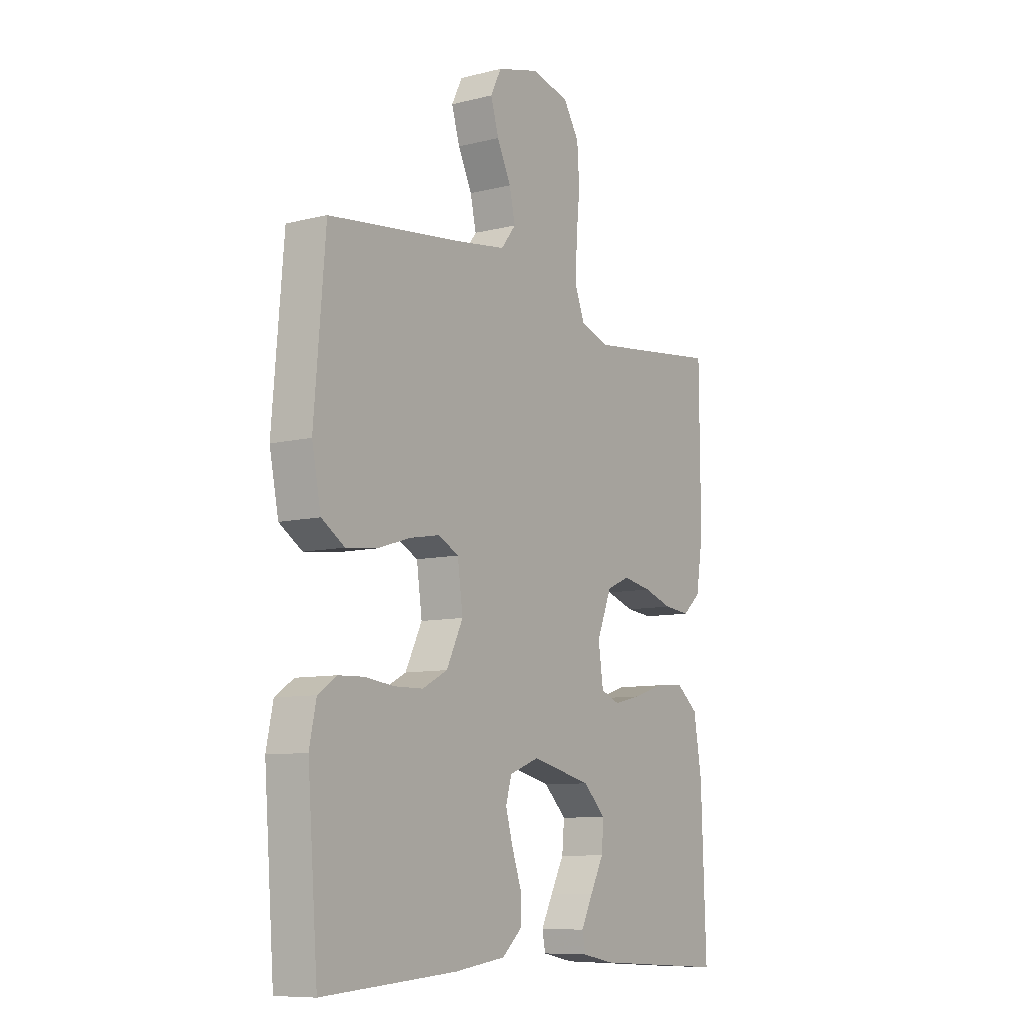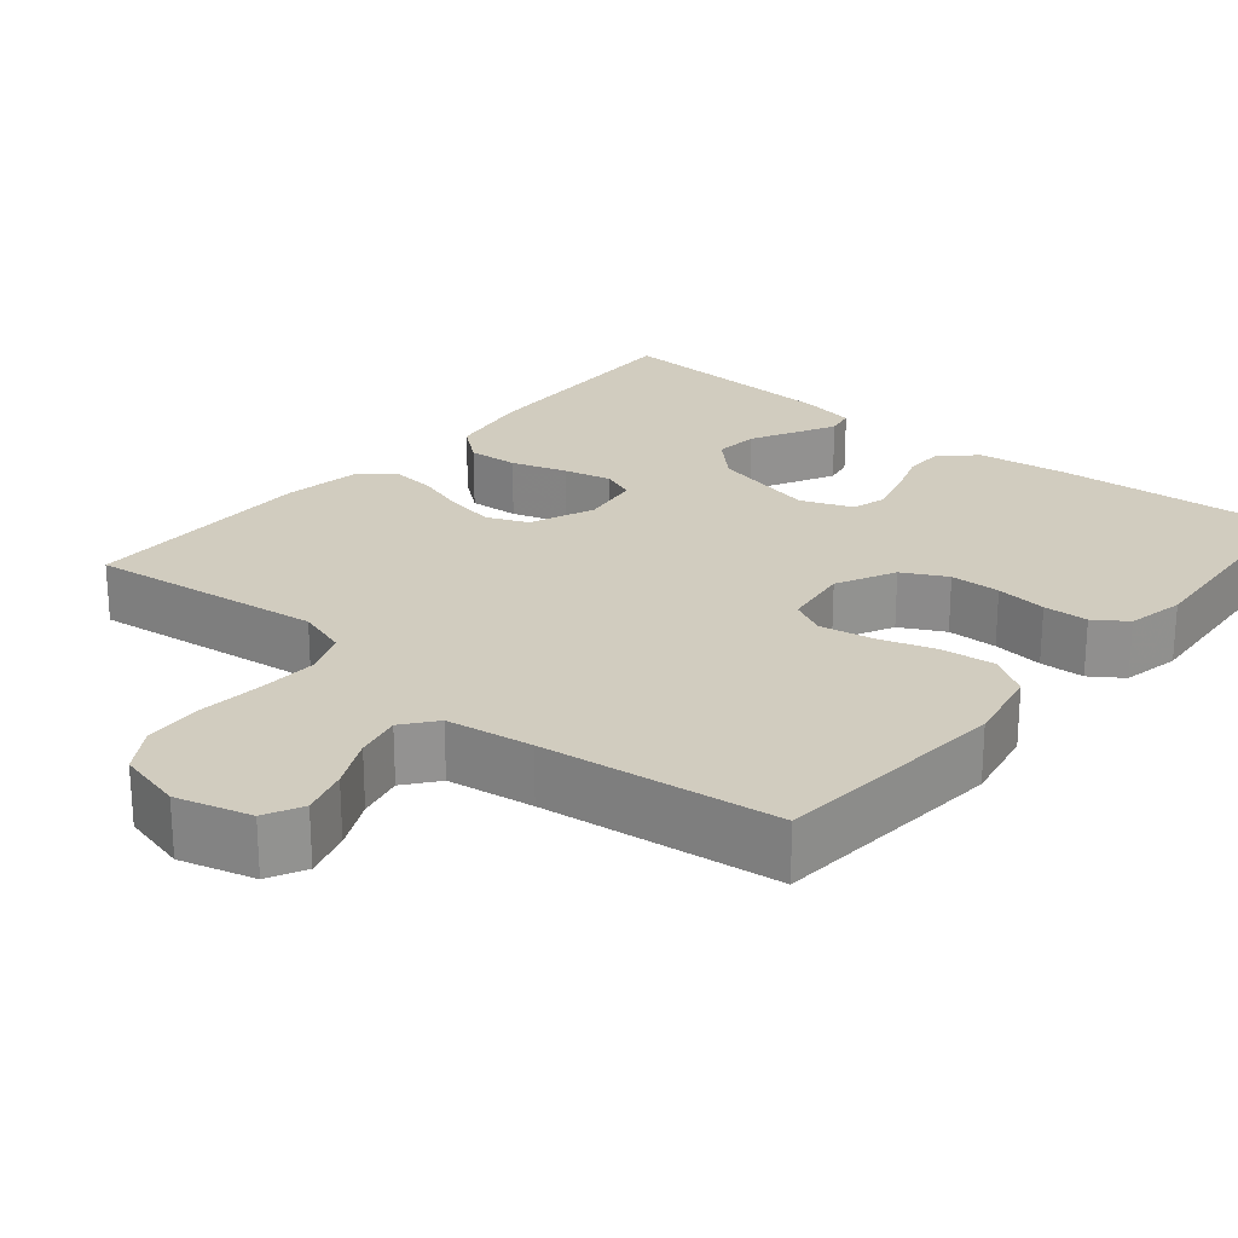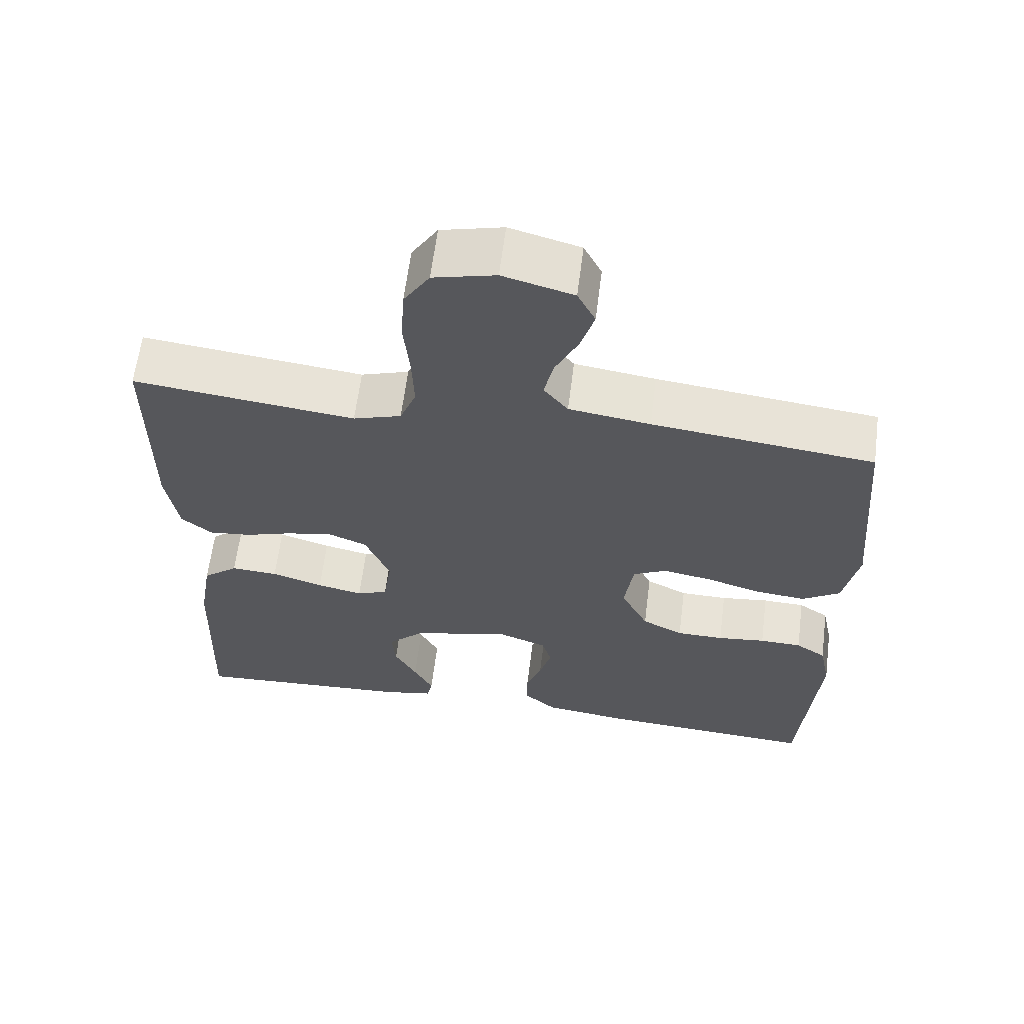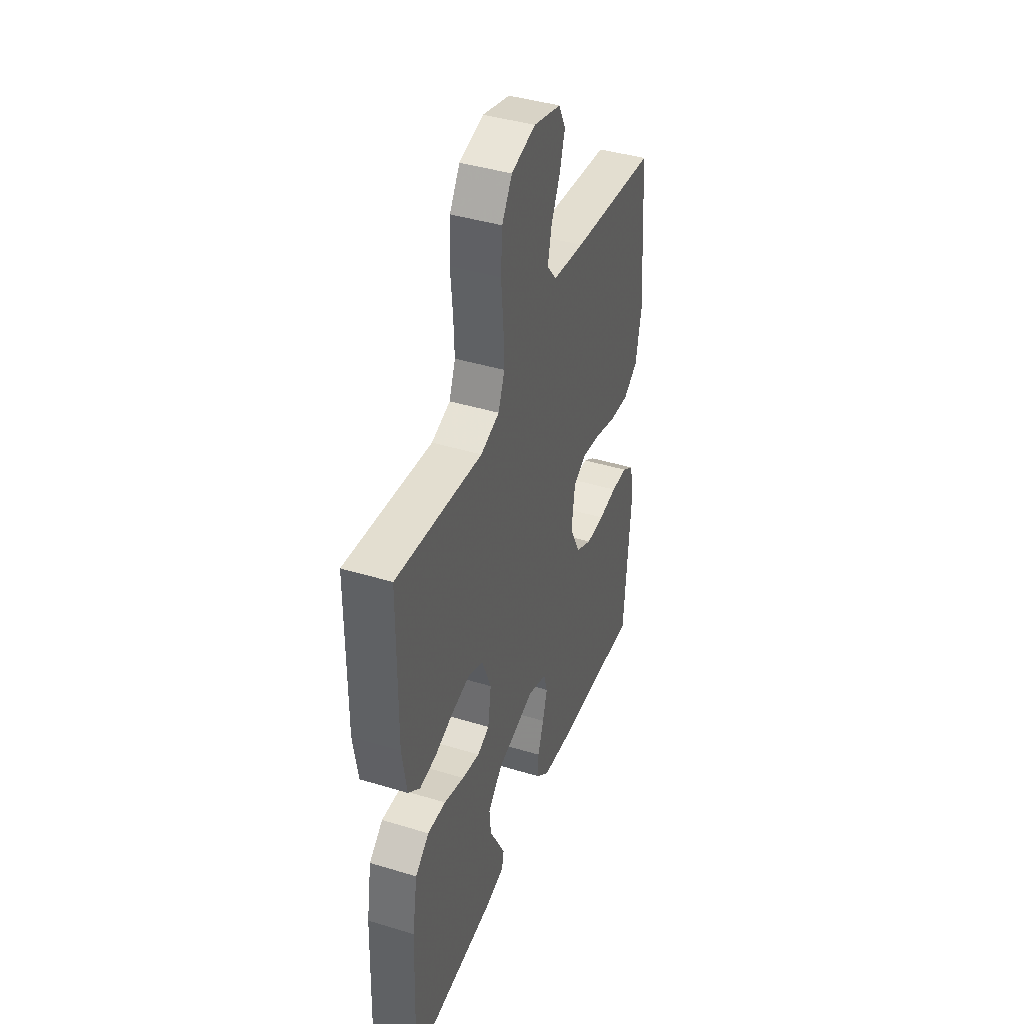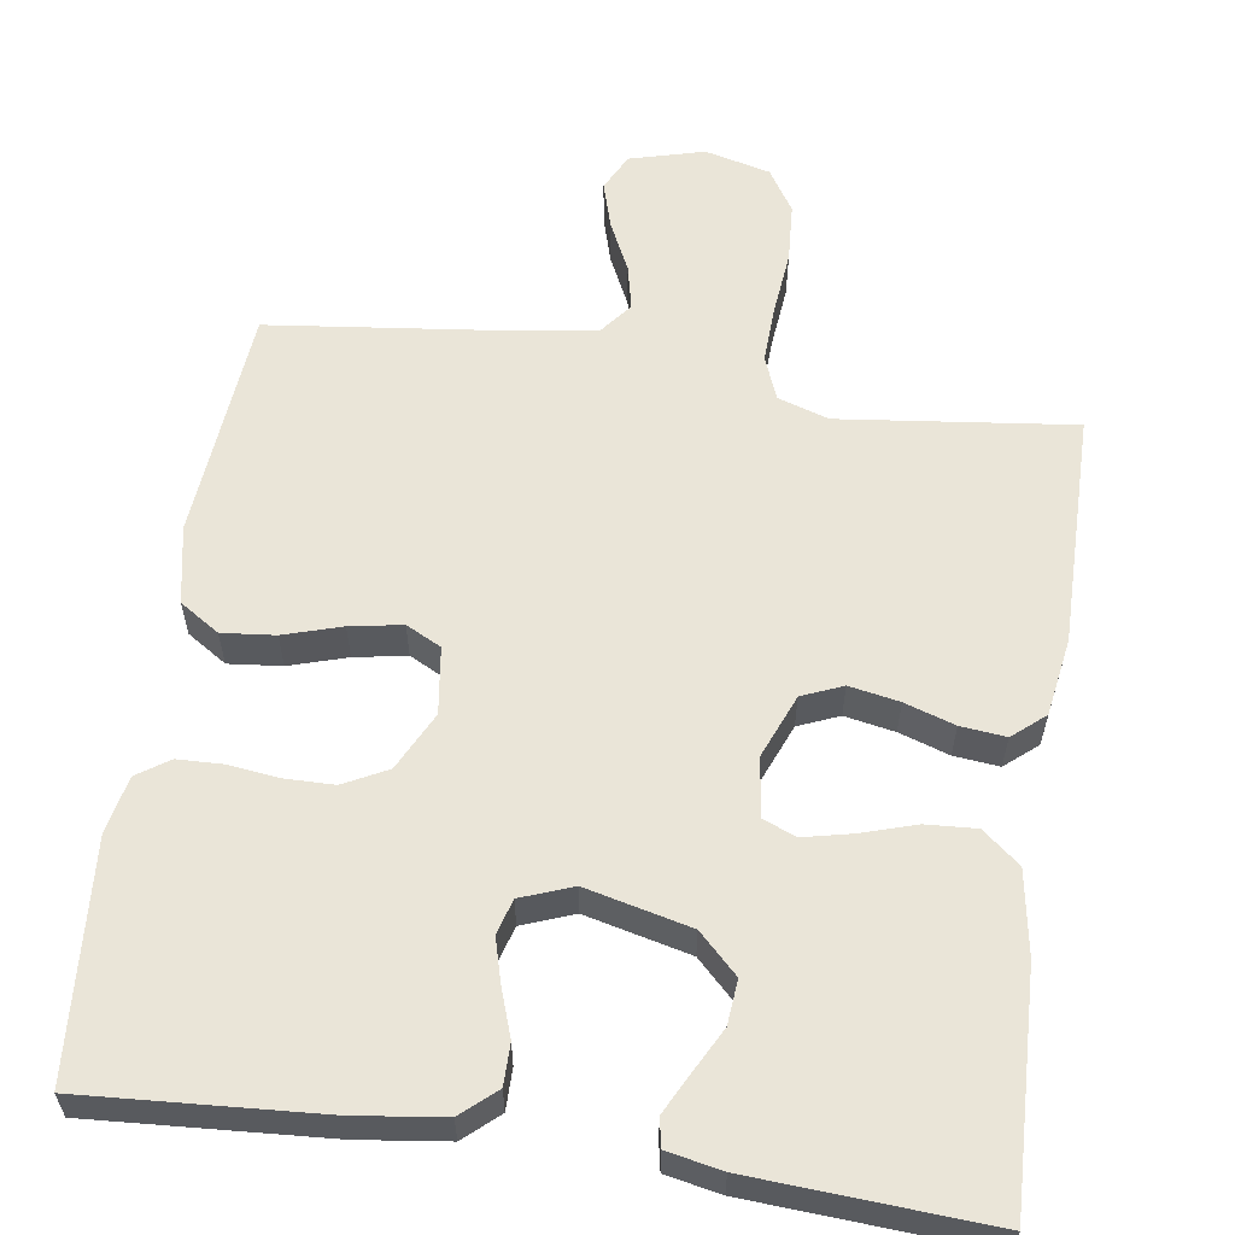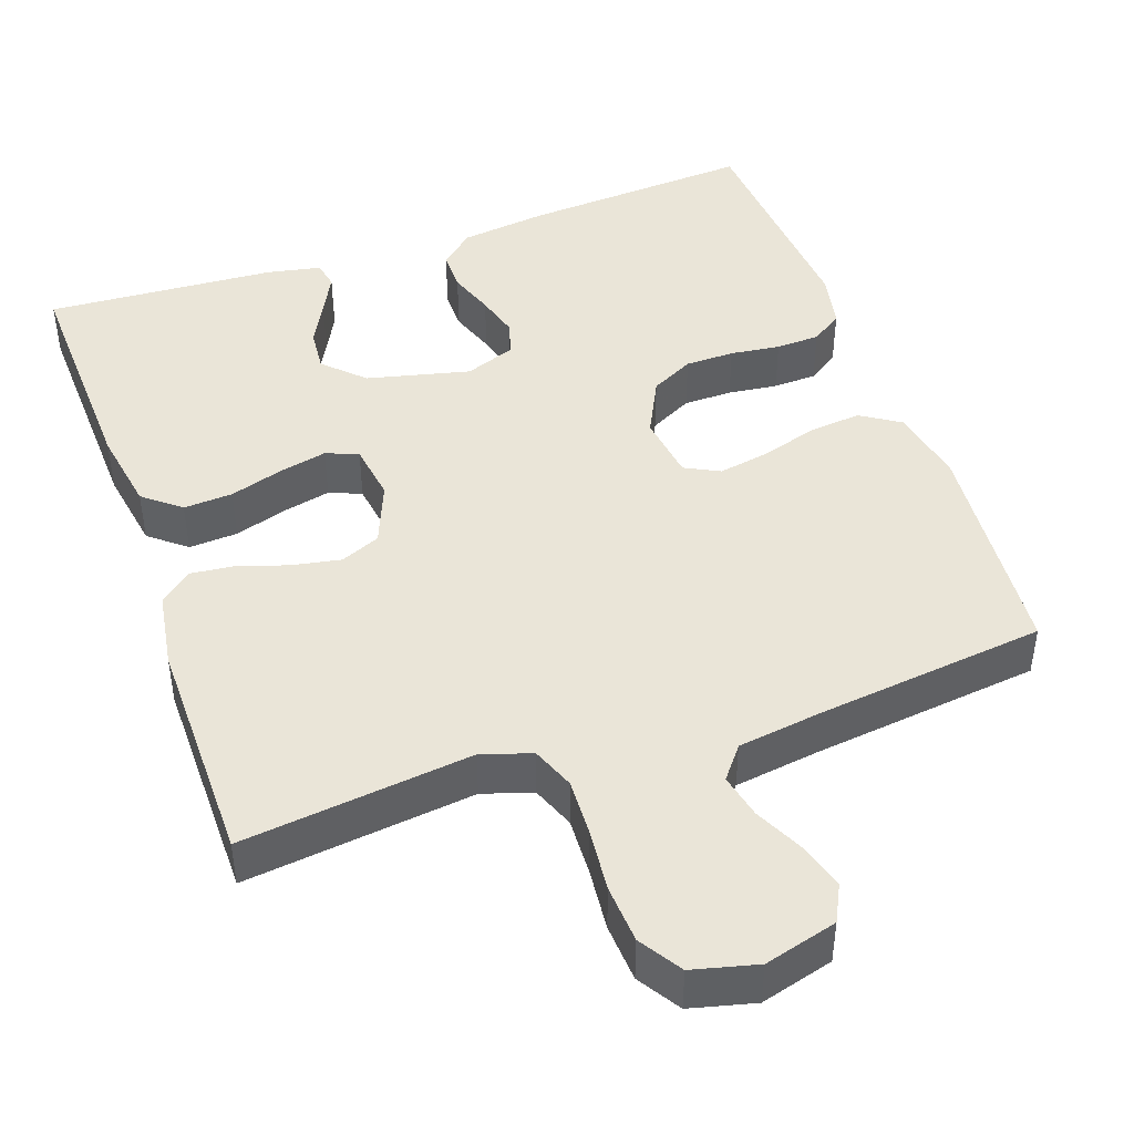
<metadata>
{"format":"obj","ext":"obj","renderer":"f3d","projection":"perspective","resolution":1024,"background":"white","views":[{"elev":-9.0,"azim":123.6,"up":"+Z"},{"elev":23.8,"azim":39.8,"up":"+Y"},{"elev":62.4,"azim":7.2,"up":"+Z"},{"elev":41.7,"azim":-69.8,"up":"+Z"},{"elev":59.0,"azim":-171.5,"up":"+Y"},{"elev":44.7,"azim":-19.3,"up":"+Y"}]}
</metadata>
<code>
v 0.5 0.07 0.5
v 0.525 0.07 0.2
v 0.505 0.07 0.1
v 0.454 0.07 0.067
v 0.386 0.07 0.074
v 0.312 0.07 0.097
v 0.245 0.07 0.109
v 0.2 0.07 0.086
v 0.188 0.07 0
v 0.225 0.07 -0.075
v 0.281 0.07 -0.104
v 0.345 0.07 -0.105
v 0.41 0.07 -0.097
v 0.467 0.07 -0.099
v 0.508 0.07 -0.127
v 0.523 0.07 -0.2
v 0.5 0.07 -0.5
v 0.2 0.07 -0.48
v 0.086 0.07 -0.465
v 0.042 0.07 -0.426
v 0.042 0.07 -0.373
v 0.063 0.07 -0.313
v 0.079 0.07 -0.256
v 0.066 0.07 -0.211
v 0 0.07 -0.186
v -0.134 0.07 -0.218
v -0.184 0.07 -0.267
v -0.179 0.07 -0.324
v -0.149 0.07 -0.381
v -0.123 0.07 -0.432
v -0.13 0.07 -0.468
v -0.2 0.07 -0.482
v -0.5 0.07 -0.5
v -0.489 0.07 -0.2
v -0.471 0.07 -0.092
v -0.423 0.07 -0.053
v -0.359 0.07 -0.057
v -0.289 0.07 -0.079
v -0.227 0.07 -0.093
v -0.185 0.07 -0.076
v -0.174 0.07 0
v -0.207 0.07 0.082
v -0.259 0.07 0.104
v -0.323 0.07 0.092
v -0.387 0.07 0.071
v -0.445 0.07 0.065
v -0.486 0.07 0.1
v -0.502 0.07 0.2
v -0.5 0.07 0.5
v -0.2 0.07 0.464
v -0.135 0.07 0.485
v -0.113 0.07 0.541
v -0.116 0.07 0.616
v -0.124 0.07 0.698
v -0.119 0.07 0.774
v -0.084 0.07 0.829
v 0 0.07 0.85
v 0.095 0.07 0.824
v 0.119 0.07 0.776
v 0.101 0.07 0.716
v 0.07 0.07 0.652
v 0.057 0.07 0.594
v 0.09 0.07 0.552
v 0.2 0.07 0.536
v 0.5 0 0.5
v 0.525 0 0.2
v 0.505 0 0.1
v 0.454 0 0.067
v 0.386 0 0.074
v 0.312 0 0.097
v 0.245 0 0.109
v 0.2 0 0.086
v 0.188 0 0
v 0.225 0 -0.075
v 0.281 0 -0.104
v 0.345 0 -0.105
v 0.41 0 -0.097
v 0.467 0 -0.099
v 0.508 0 -0.127
v 0.523 0 -0.2
v 0.5 0 -0.5
v 0.2 0 -0.48
v 0.086 0 -0.465
v 0.042 0 -0.426
v 0.042 0 -0.373
v 0.063 0 -0.313
v 0.079 0 -0.256
v 0.066 0 -0.211
v 0 0 -0.186
v -0.134 0 -0.218
v -0.184 0 -0.267
v -0.179 0 -0.324
v -0.149 0 -0.381
v -0.123 0 -0.432
v -0.13 0 -0.468
v -0.2 0 -0.482
v -0.5 0 -0.5
v -0.489 0 -0.2
v -0.471 0 -0.092
v -0.423 0 -0.053
v -0.359 0 -0.057
v -0.289 0 -0.079
v -0.227 0 -0.093
v -0.185 0 -0.076
v -0.174 0 0
v -0.207 0 0.082
v -0.259 0 0.104
v -0.323 0 0.092
v -0.387 0 0.071
v -0.445 0 0.065
v -0.486 0 0.1
v -0.502 0 0.2
v -0.5 0 0.5
v -0.2 0 0.464
v -0.135 0 0.485
v -0.113 0 0.541
v -0.116 0 0.616
v -0.124 0 0.698
v -0.119 0 0.774
v -0.084 0 0.829
v 0 0 0.85
v 0.095 0 0.824
v 0.119 0 0.776
v 0.101 0 0.716
v 0.07 0 0.652
v 0.057 0 0.594
v 0.09 0 0.552
v 0.2 0 0.536
f 58 59 60 61
f 58 61 62
f 57 58 62
f 56 57 62
f 53 54 55 56
f 52 53 56 62
f 51 52 62 63
f 47 48 49 50
f 44 45 46 47
f 43 44 47 50
f 42 43 50 51
f 35 36 37 38
f 35 38 39
f 34 35 39
f 33 34 39 40
f 28 29 30 31
f 28 31 32 33
f 19 20 21 22
f 19 22 23
f 18 19 23
f 17 18 23 24
f 15 16 17 24
f 12 13 14 15
f 11 12 15 24
f 3 4 5 6
f 3 6 7
f 64 1 2 3
f 64 3 7
f 63 64 7 8
f 41 42 51 63
f 40 41 63 8
f 27 28 33
f 26 27 33 40
f 25 26 40 8
f 10 11 24 25
f 9 10 25
f 8 9 25
f 125 124 123 122
f 126 125 122
f 126 122 121
f 126 121 120
f 120 119 118 117
f 126 120 117 116
f 127 126 116 115
f 114 113 112 111
f 111 110 109 108
f 114 111 108 107
f 115 114 107 106
f 102 101 100 99
f 103 102 99
f 103 99 98
f 104 103 98 97
f 95 94 93 92
f 97 96 95 92
f 86 85 84 83
f 87 86 83
f 87 83 82
f 88 87 82 81
f 88 81 80 79
f 79 78 77 76
f 88 79 76 75
f 70 69 68 67
f 71 70 67
f 67 66 65 128
f 71 67 128
f 72 71 128 127
f 127 115 106 105
f 72 127 105 104
f 97 92 91
f 104 97 91 90
f 72 104 90 89
f 89 88 75 74
f 89 74 73
f 89 73 72
f 1 65 66 2
f 2 66 67 3
f 3 67 68 4
f 4 68 69 5
f 5 69 70 6
f 6 70 71 7
f 7 71 72 8
f 8 72 73 9
f 9 73 74 10
f 10 74 75 11
f 11 75 76 12
f 12 76 77 13
f 13 77 78 14
f 14 78 79 15
f 15 79 80 16
f 16 80 81 17
f 17 81 82 18
f 18 82 83 19
f 19 83 84 20
f 20 84 85 21
f 21 85 86 22
f 22 86 87 23
f 23 87 88 24
f 24 88 89 25
f 25 89 90 26
f 26 90 91 27
f 27 91 92 28
f 28 92 93 29
f 29 93 94 30
f 30 94 95 31
f 31 95 96 32
f 32 96 97 33
f 33 97 98 34
f 34 98 99 35
f 35 99 100 36
f 36 100 101 37
f 37 101 102 38
f 38 102 103 39
f 39 103 104 40
f 40 104 105 41
f 41 105 106 42
f 42 106 107 43
f 43 107 108 44
f 44 108 109 45
f 45 109 110 46
f 46 110 111 47
f 47 111 112 48
f 48 112 113 49
f 49 113 114 50
f 50 114 115 51
f 51 115 116 52
f 52 116 117 53
f 53 117 118 54
f 54 118 119 55
f 55 119 120 56
f 56 120 121 57
f 57 121 122 58
f 58 122 123 59
f 59 123 124 60
f 60 124 125 61
f 61 125 126 62
f 62 126 127 63
f 63 127 128 64
f 64 128 65 1

</code>
